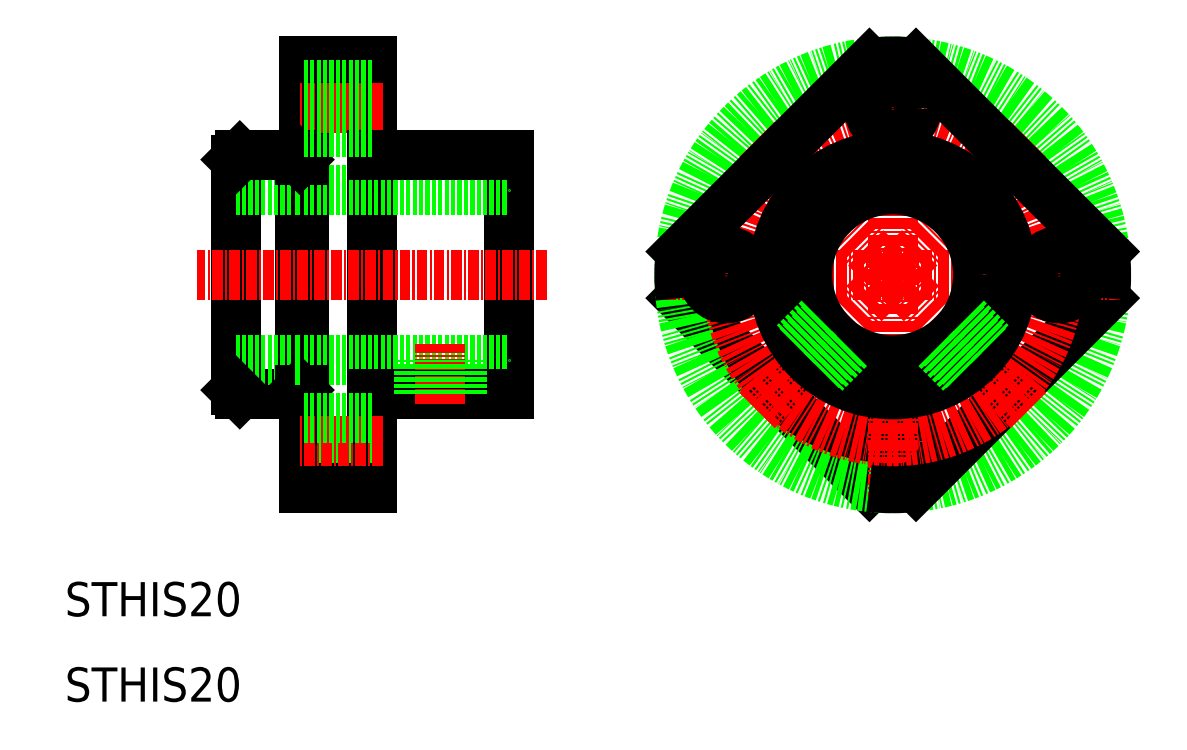
<metadata>
{"format":"dxf","ext":"dxf","renderer":"ezdxf+matplotlib","layout":"modelspace","background":"white","min_lineweight":24,"dpi":150}
</metadata>
<code>
0
SECTION
2
ENTITIES
0
LINE
8
0
10
62
20
46
30
0
11
62
21
74
31
0
0
LINE
8
0
10
30
20
46.5
30
0
11
30
21
73.5
31
0
0
LINE
8
0
10
46
20
35
30
0
11
46
21
85
31
0
0
LINE
8
0
10
37.5
20
46.5
30
0
11
37.5
21
73.5
31
0
0
LINE
8
0
10
38
20
35
30
0
11
38
21
85
31
0
0
LINE
8
0
10
38
20
50
30
0
11
62
21
50
31
0
0
TEXT
8
0
10
10
20
10
30
0
40
4
1
STHIS20
0
LINE
8
0
10
37
20
46
30
0
11
30.5
21
46
31
0
0
LINE
8
0
10
36.5
20
50
30
0
11
30
21
50
31
0
0
LINE
8
0
10
30.5
20
46
30
0
11
30
21
46.5
31
0
0
LINE
8
0
10
37.5
20
46.5
30
0
11
38
21
46.5
31
0
0
LINE
8
0
10
37.5
20
46.5
30
0
11
37
21
46
31
0
0
LINE
8
0
10
37
20
50
30
0
11
37.5
21
50
31
0
0
LINE
8
0
10
46
20
46
30
0
11
62
21
46
31
0
0
LINE
8
0
10
38
20
70
30
0
11
62
21
70
31
0
0
LINE
8
CENTER
10
66.48
20
60
30
0
11
25.52
21
60
31
0
0
LINE
8
0
10
46
20
85
30
0
11
38
21
85
31
0
0
LINE
8
CENTER
10
47.25
20
79.5
30
0
11
37.5
21
79.5
31
0
0
LINE
8
0
10
36.5
20
70
30
0
11
30
21
70
31
0
0
LINE
8
0
10
37
20
70
30
0
11
37.5
21
70
31
0
0
LINE
8
0
10
37
20
74
30
0
11
30.5
21
74
31
0
0
LINE
8
0
10
30.5
20
74
30
0
11
30
21
73.5
31
0
0
LINE
8
0
10
37.5
20
73.5
30
0
11
38
21
73.5
31
0
0
LINE
8
0
10
37.5
20
73.5
30
0
11
37
21
74
31
0
0
LINE
8
0
10
62
20
74
30
0
11
46
21
74
31
0
0
LINE
8
0
10
46
20
82.25
30
0
11
38
21
82.25
31
0
0
LINE
8
0
10
46
20
76.75
30
0
11
38
21
76.75
31
0
0
LINE
8
0
10
46
20
37.75
30
0
11
38
21
37.75
31
0
0
LINE
8
0
10
46
20
35
30
0
11
38
21
35
31
0
0
LINE
8
CENTER
10
47.25
20
40.5
30
0
11
37.5
21
40.5
31
0
0
LINE
8
0
10
46
20
43.25
30
0
11
38
21
43.25
31
0
0
LINE
8
CENTER
10
54
20
44.86
30
0
11
54
21
51.88
31
0
0
LINE
8
0
10
51.5
20
46
30
0
11
51.5
21
50
31
0
0
LINE
8
0
10
56.5
20
46
30
0
11
56.5
21
50
31
0
0
LINE
8
0
10
56.15
20
46
30
0
11
56.15
21
50
31
0
0
LINE
8
0
10
51.85
20
46
30
0
11
51.85
21
50
31
0
0
TEXT
8
0
10
10
20
20
30
0
40
4
1
STHIS20
0
CIRCLE
8
0
10
107
20
40.5
30
0
40
2.75
0
LINE
8
0
10
82.15
20
57.27
30
0
11
104.3
21
35.15
31
0
0
CIRCLE
8
0
10
107
20
60
30
0
40
25
0
LINE
8
CENTER
10
107
20
33.36
30
0
11
107
21
86.64
31
0
0
LINE
8
0
10
131.9
20
57.27
30
0
11
109.7
21
35.15
31
0
0
ARC
8
0
10
107
20
60
30
0
40
25
50
263.7
51
276.3
0
LINE
8
CENTER
10
91.11
20
75.89
30
0
11
122.9
21
44.11
31
0
0
LINE
8
CENTER
10
122.9
20
75.89
30
0
11
91.11
21
44.11
31
0
0
CIRCLE
8
CENTER
10
107
20
60
30
0
40
19.5
0
LINE
8
CENTER
10
80.36
20
60
30
0
11
133.6
21
60
31
0
0
LINE
8
0
10
104.3
20
84.85
30
0
11
82.15
21
62.73
31
0
0
CIRCLE
8
0
10
107
20
60
30
0
40
14
0
CIRCLE
8
0
10
107
20
60
30
0
40
10
0
LINE
8
0
10
98.39
20
54.92
30
0
11
95.49
21
52.03
31
0
0
LINE
8
0
10
98.66
20
54.49
30
0
11
95.79
21
51.62
31
0
0
LINE
8
0
10
101.9
20
51.39
30
0
11
99.03
21
48.49
31
0
0
LINE
8
0
10
101.5
20
51.66
30
0
11
98.62
21
48.79
31
0
0
ARC
8
0
10
107
20
60
30
0
40
25
50
173.7
51
186.3
0
CIRCLE
8
0
10
87.5
20
60
30
0
40
2.75
0
LINE
8
0
10
109.7
20
84.85
30
0
11
131.9
21
62.73
31
0
0
CIRCLE
8
0
10
126.5
20
60
30
0
40
2.75
0
LINE
8
0
10
112.5
20
51.66
30
0
11
115.4
21
48.79
31
0
0
LINE
8
0
10
112.1
20
51.39
30
0
11
115
21
48.49
31
0
0
LINE
8
0
10
115.3
20
54.49
30
0
11
118.2
21
51.62
31
0
0
LINE
8
0
10
115.6
20
54.92
30
0
11
118.5
21
52.03
31
0
0
ARC
8
0
10
107
20
60
30
0
40
25
50
353.7
51
6.261
0
CIRCLE
8
0
10
107
20
79.5
30
0
40
2.75
0
ARC
8
0
10
107
20
60
30
0
40
25
50
83.74
51
96.26
0
ENDSEC
0
EOF

</code>
